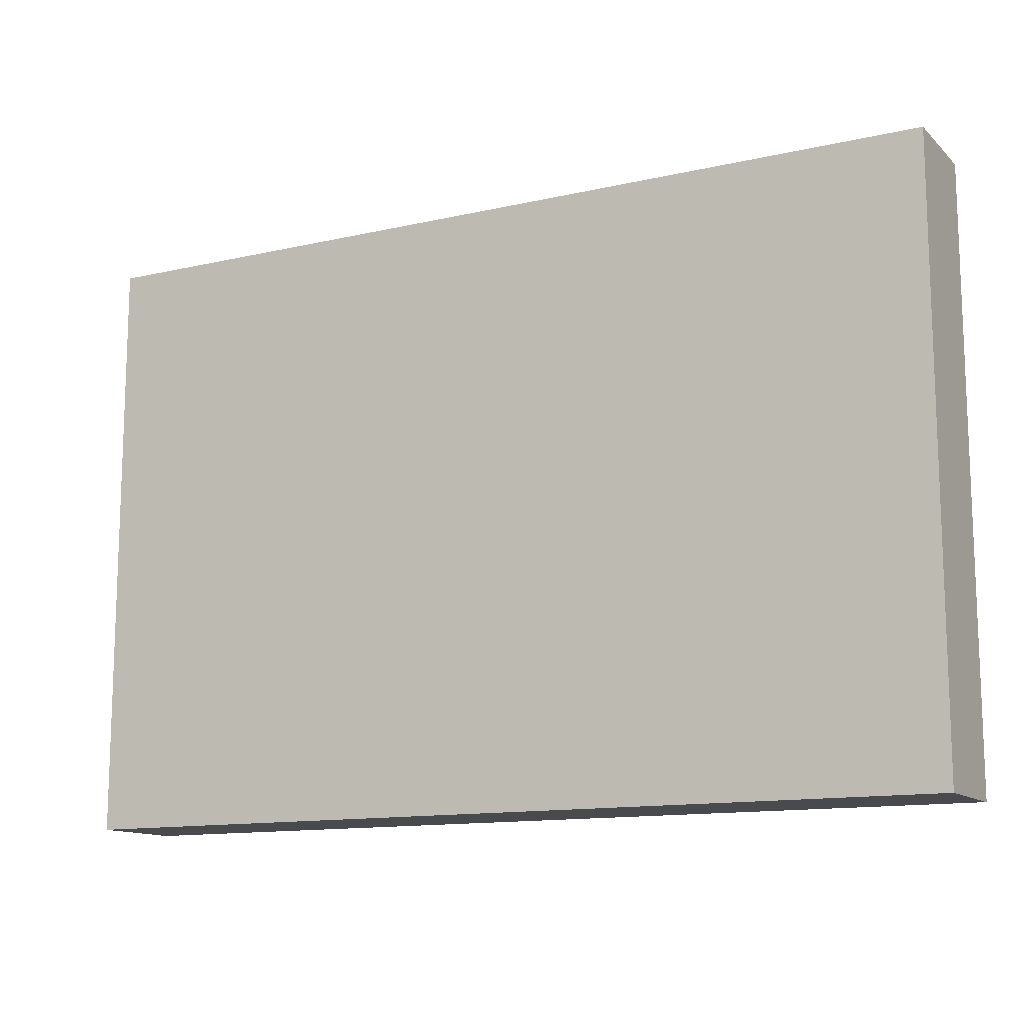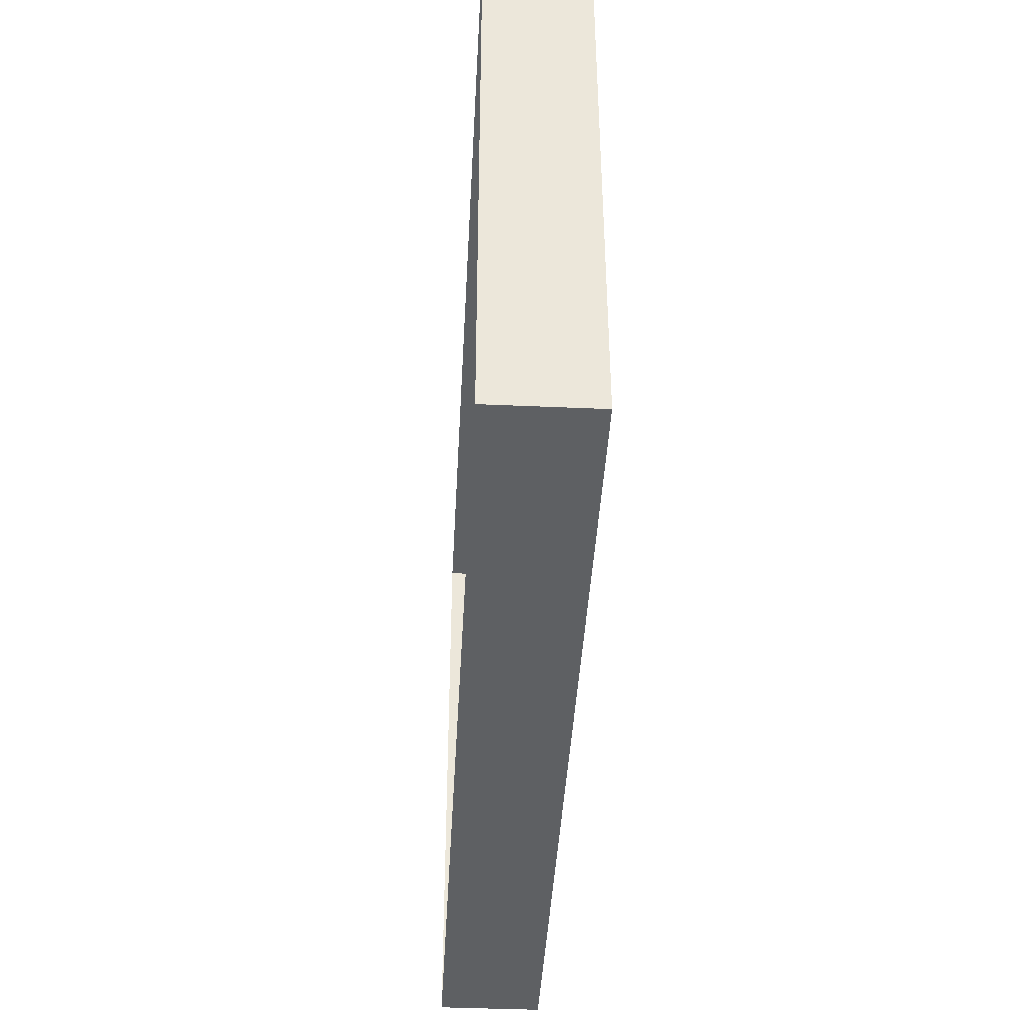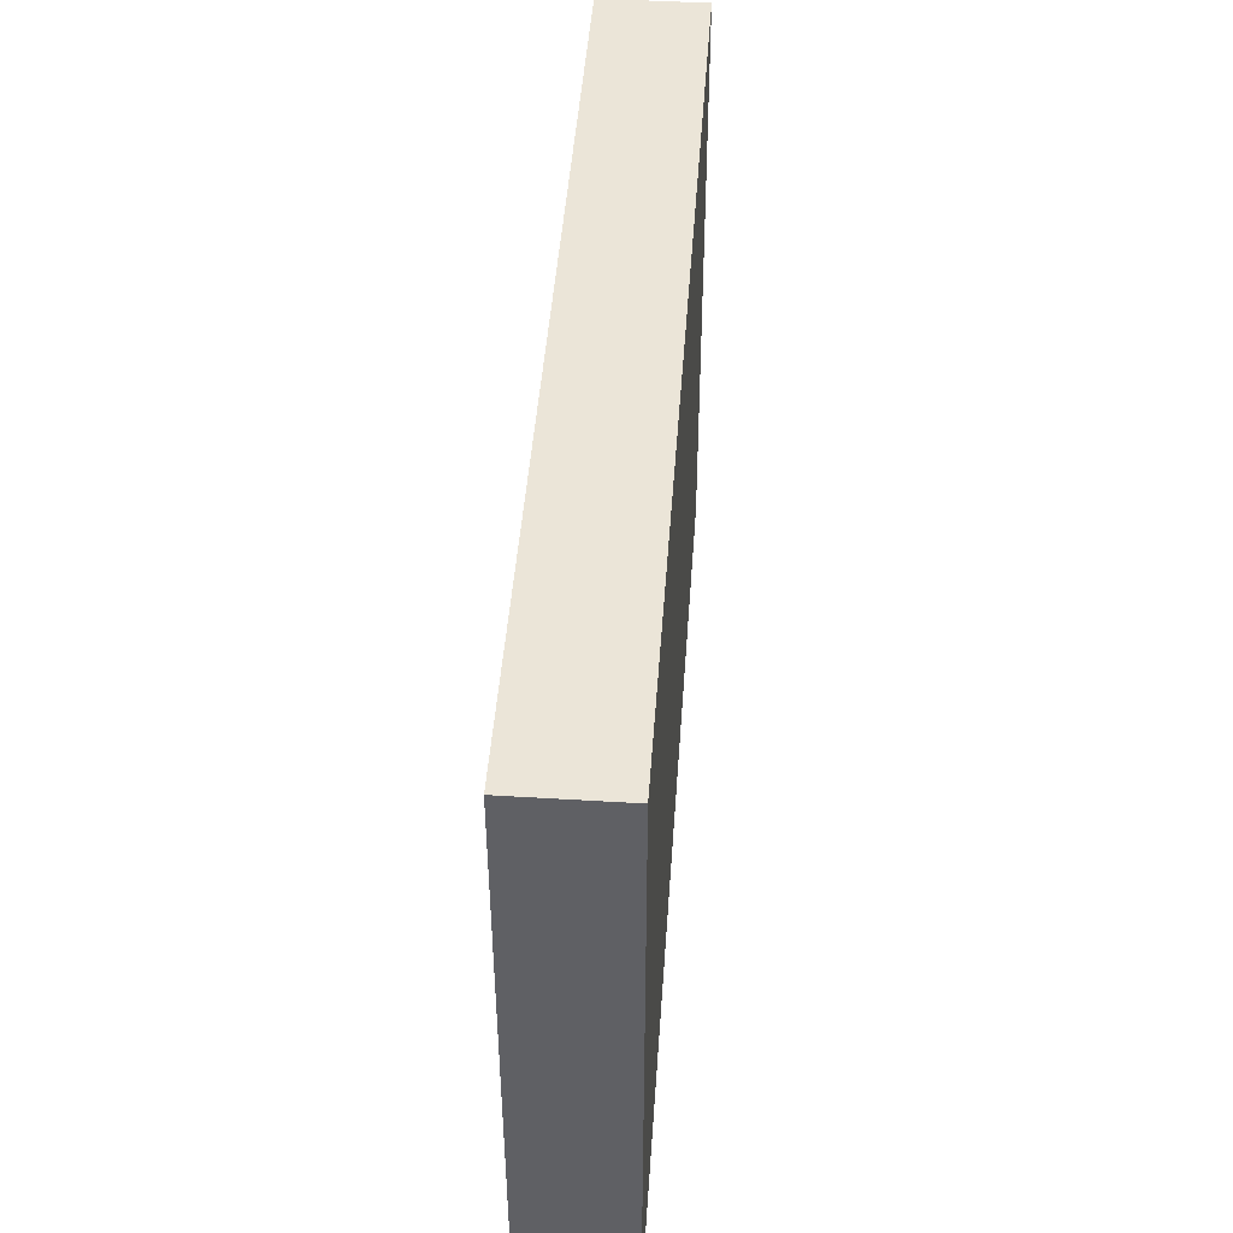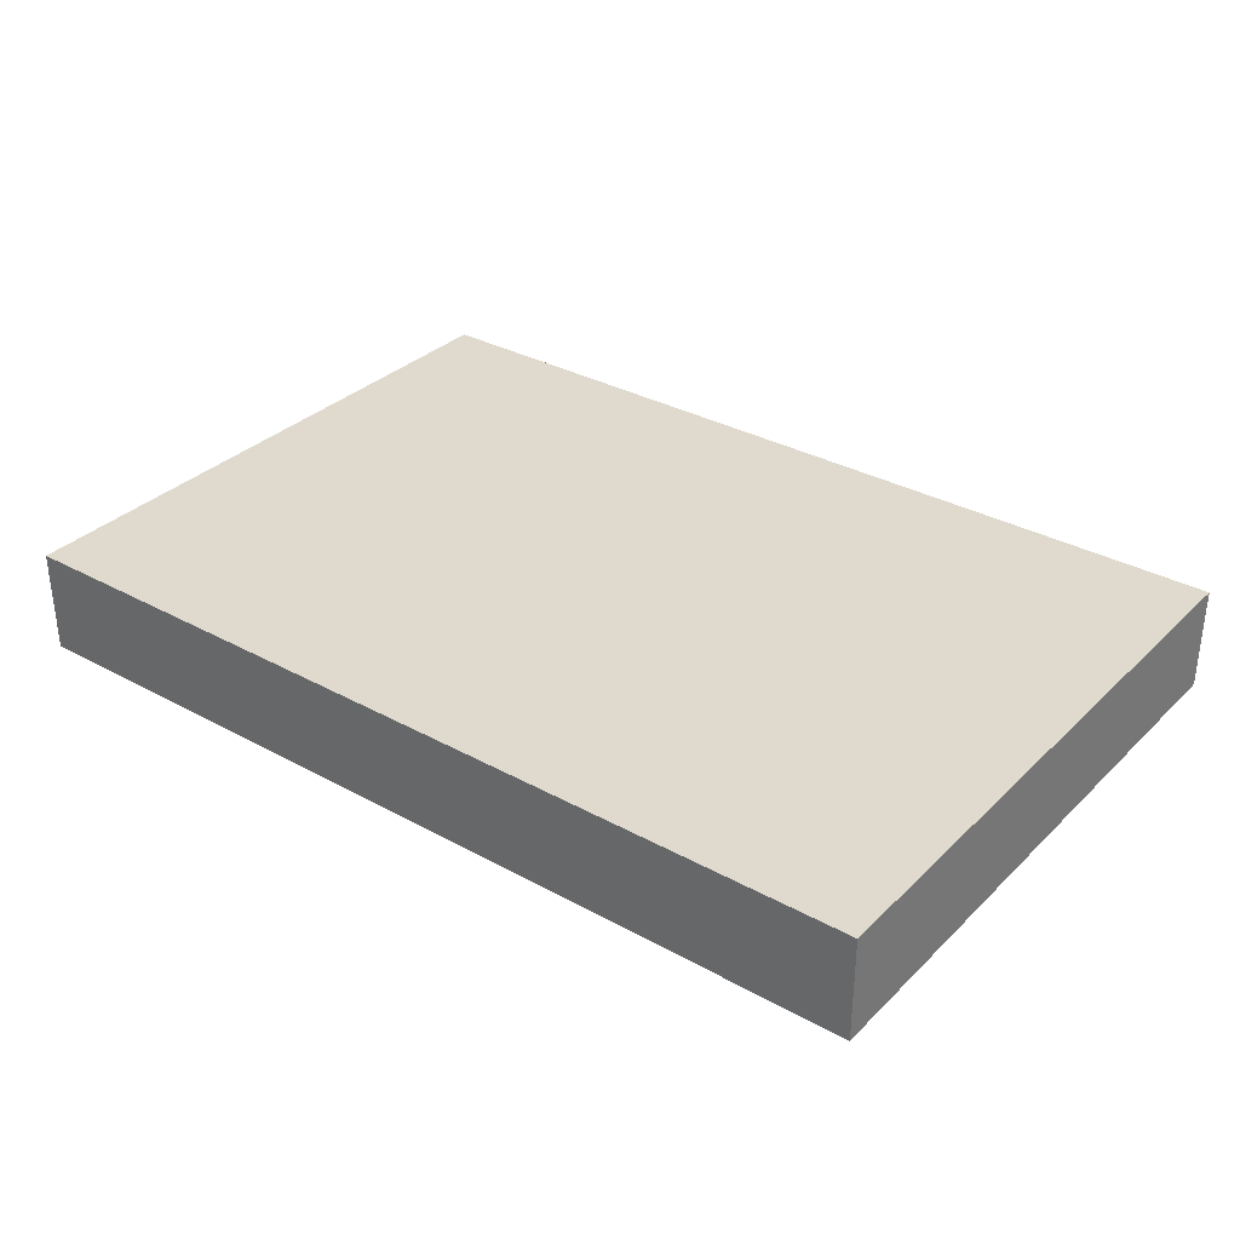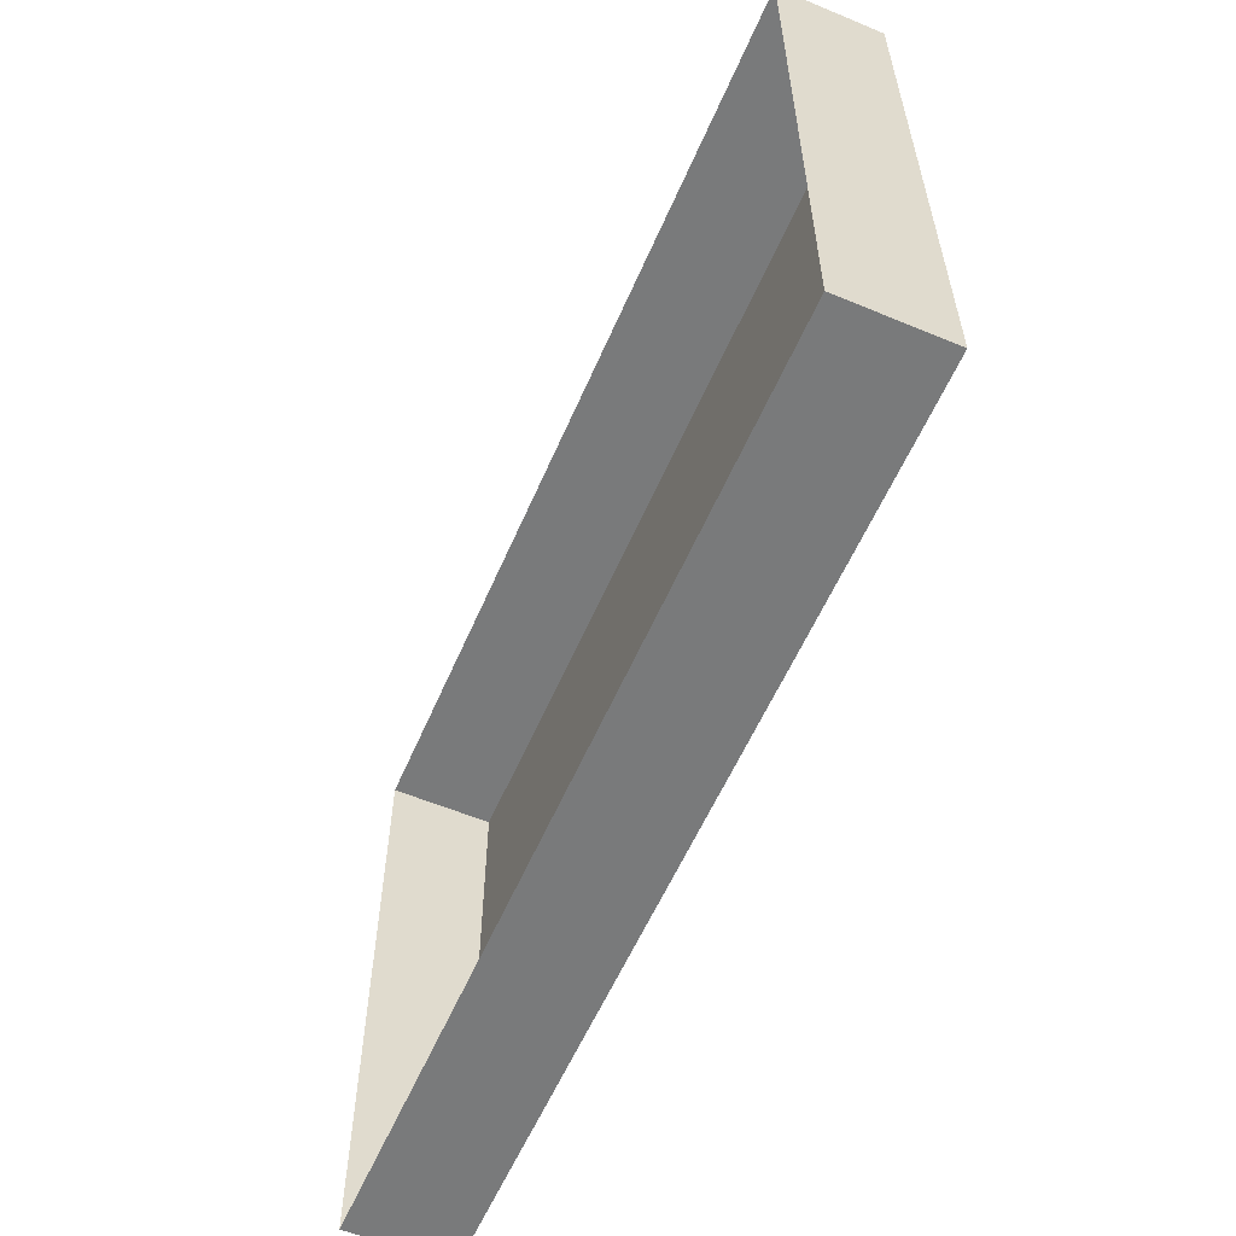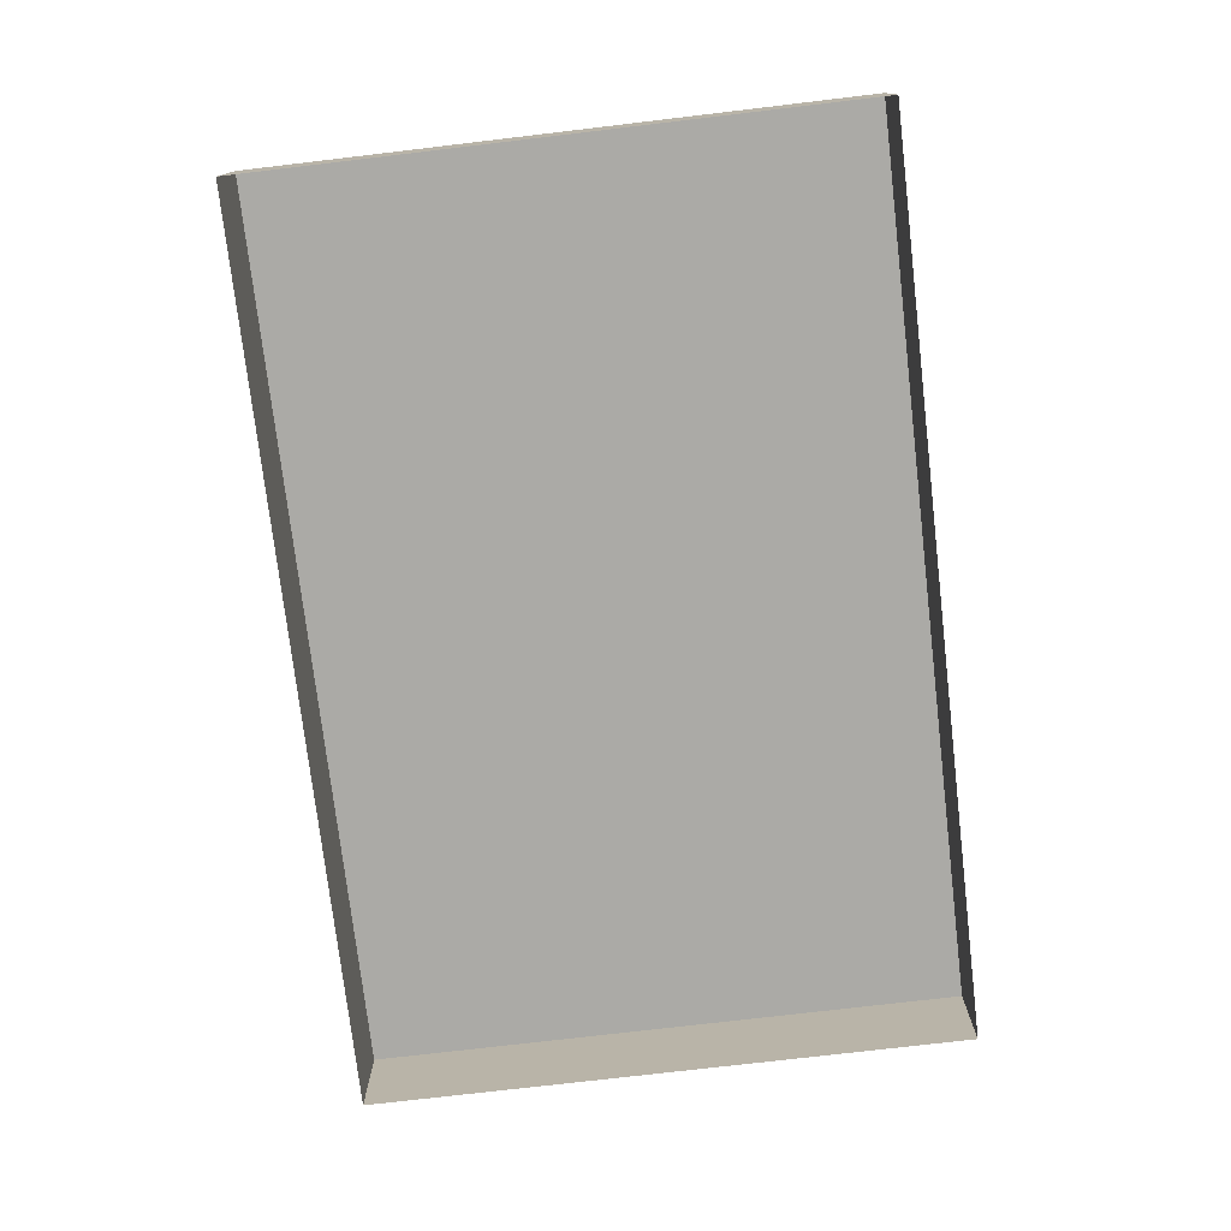
<metadata>
{"format":"obj","ext":"obj","renderer":"f3d","projection":"perspective","resolution":1024,"background":"white","views":[{"elev":-12.8,"azim":-152.2,"up":"+Z"},{"elev":-42.2,"azim":87.0,"up":"+Z"},{"elev":46.0,"azim":94.0,"up":"+Z"},{"elev":32.8,"azim":-142.7,"up":"+Y"},{"elev":-58.0,"azim":66.7,"up":"+Z"},{"elev":-75.9,"azim":-83.3,"up":"+Y"}]}
</metadata>
<code>
o mesh11/mesh11-geometry#mesh11-geometry
v 0.02268 -0.1549 0.1531
v 0.08222 -0.1616 0.1531
v 0.02268 -0.1616 0.1531
v 0.08222 -0.1549 0.1531
v 0.02268 -0.1616 0.1931
v 0.08222 -0.1549 0.1931
v 0.02268 -0.1549 0.1931
v 0.08222 -0.1616 0.1931
f 1 2 3
f 2 1 4
f 3 2 1
f 4 1 2
f 5 1 3
f 3 1 5
f 1 6 4
f 4 6 1
f 6 2 4
f 4 2 6
f 1 5 7
f 7 5 1
f 6 1 7
f 7 1 6
f 2 6 8
f 8 6 2
f 5 6 7
f 7 6 5
f 6 5 8
f 8 5 6

</code>
